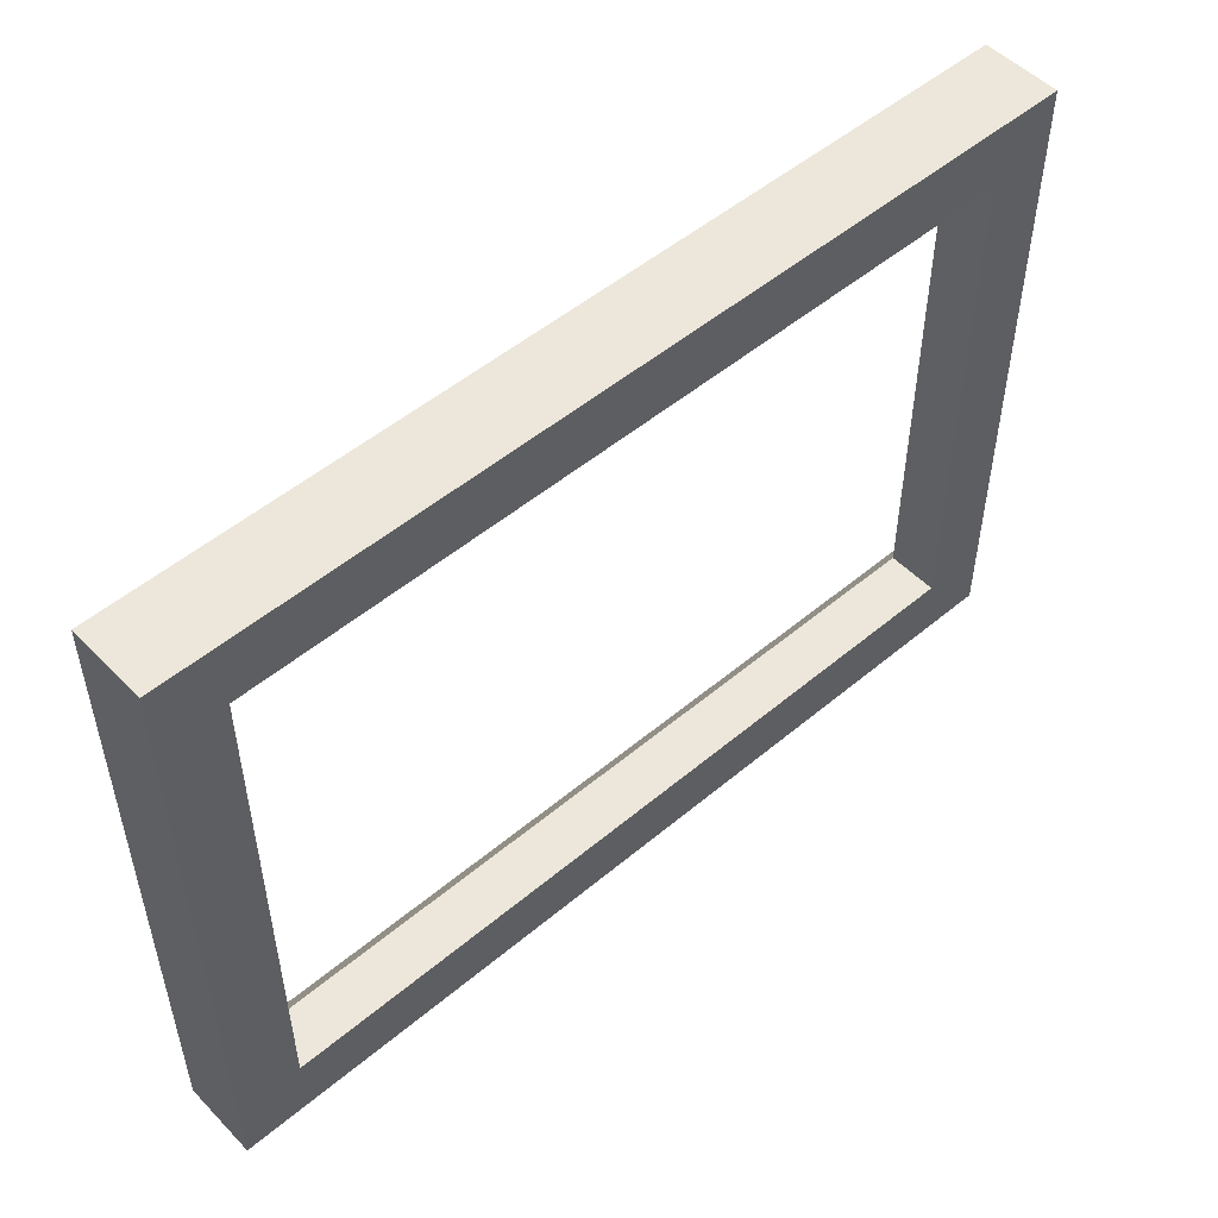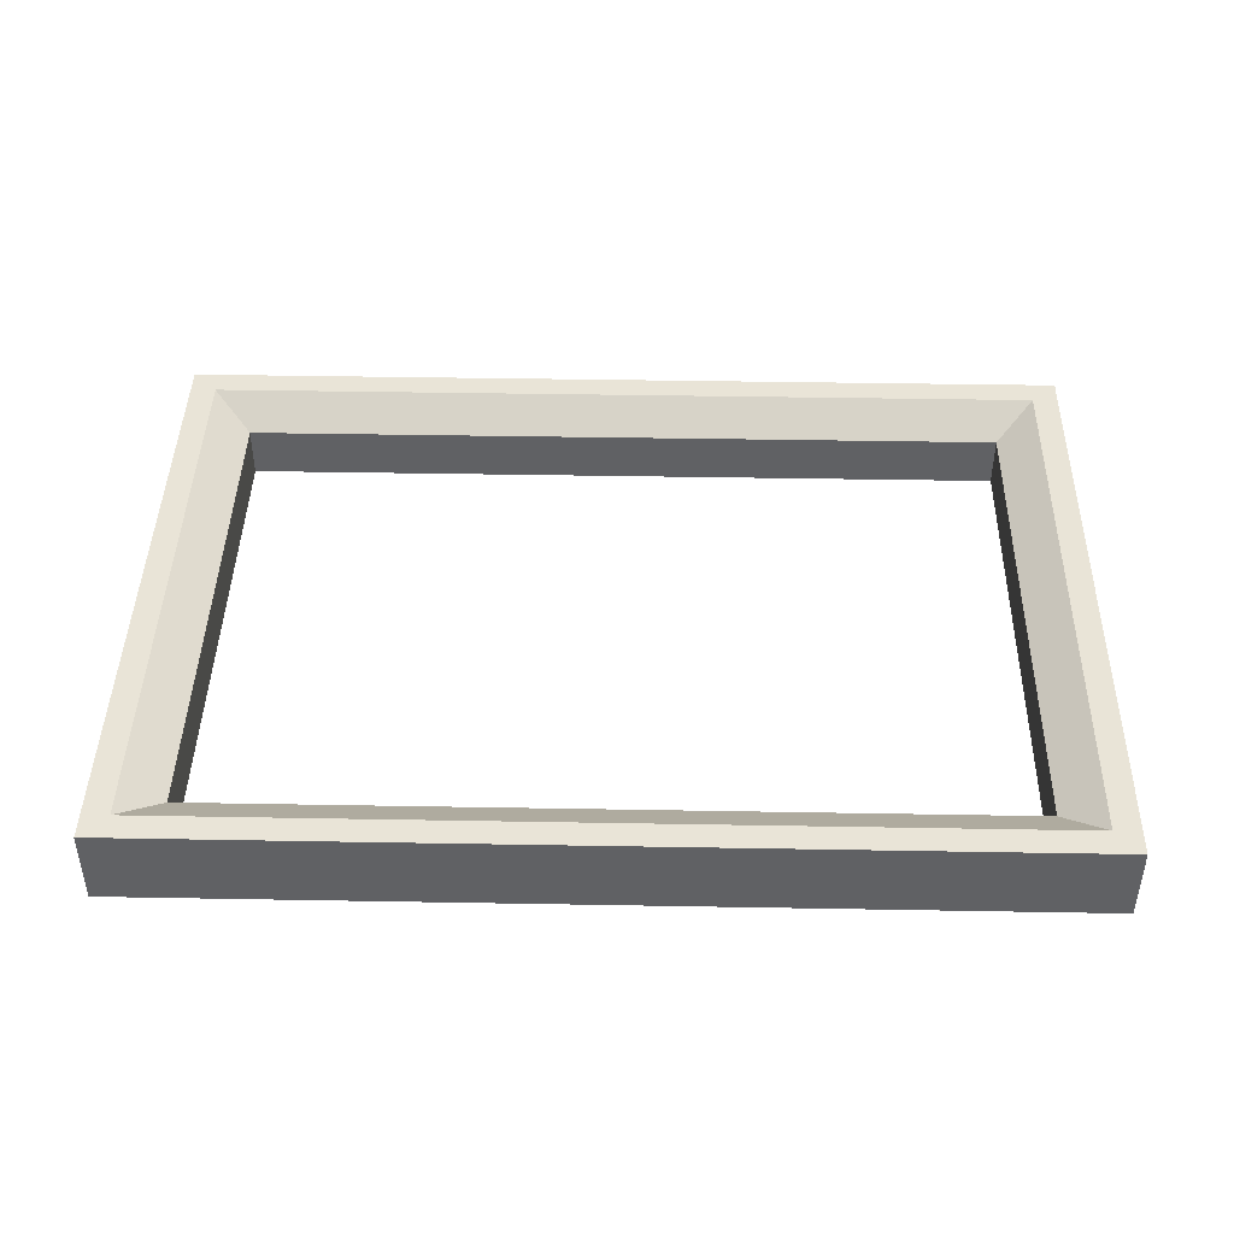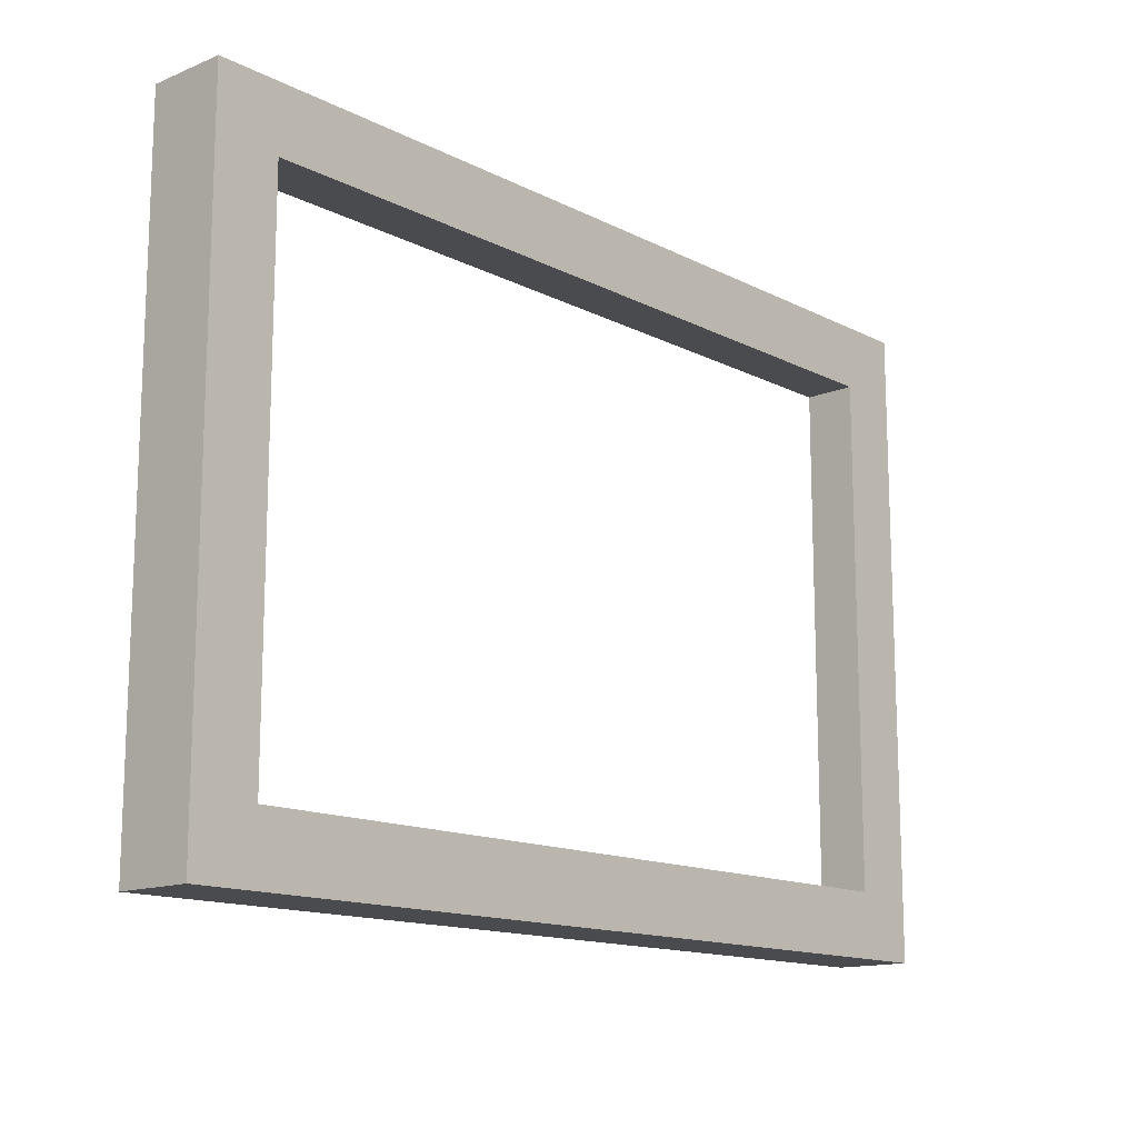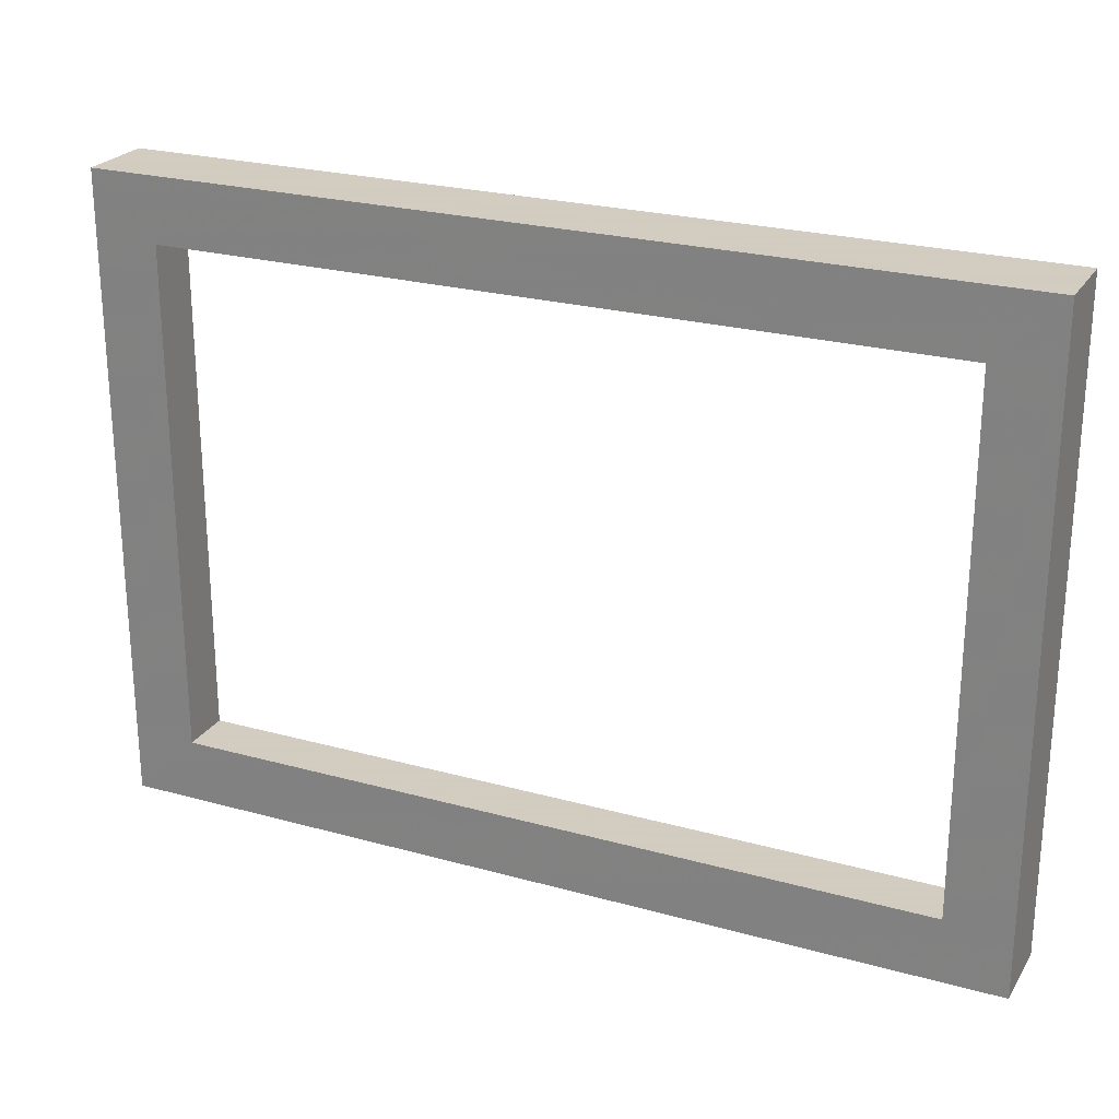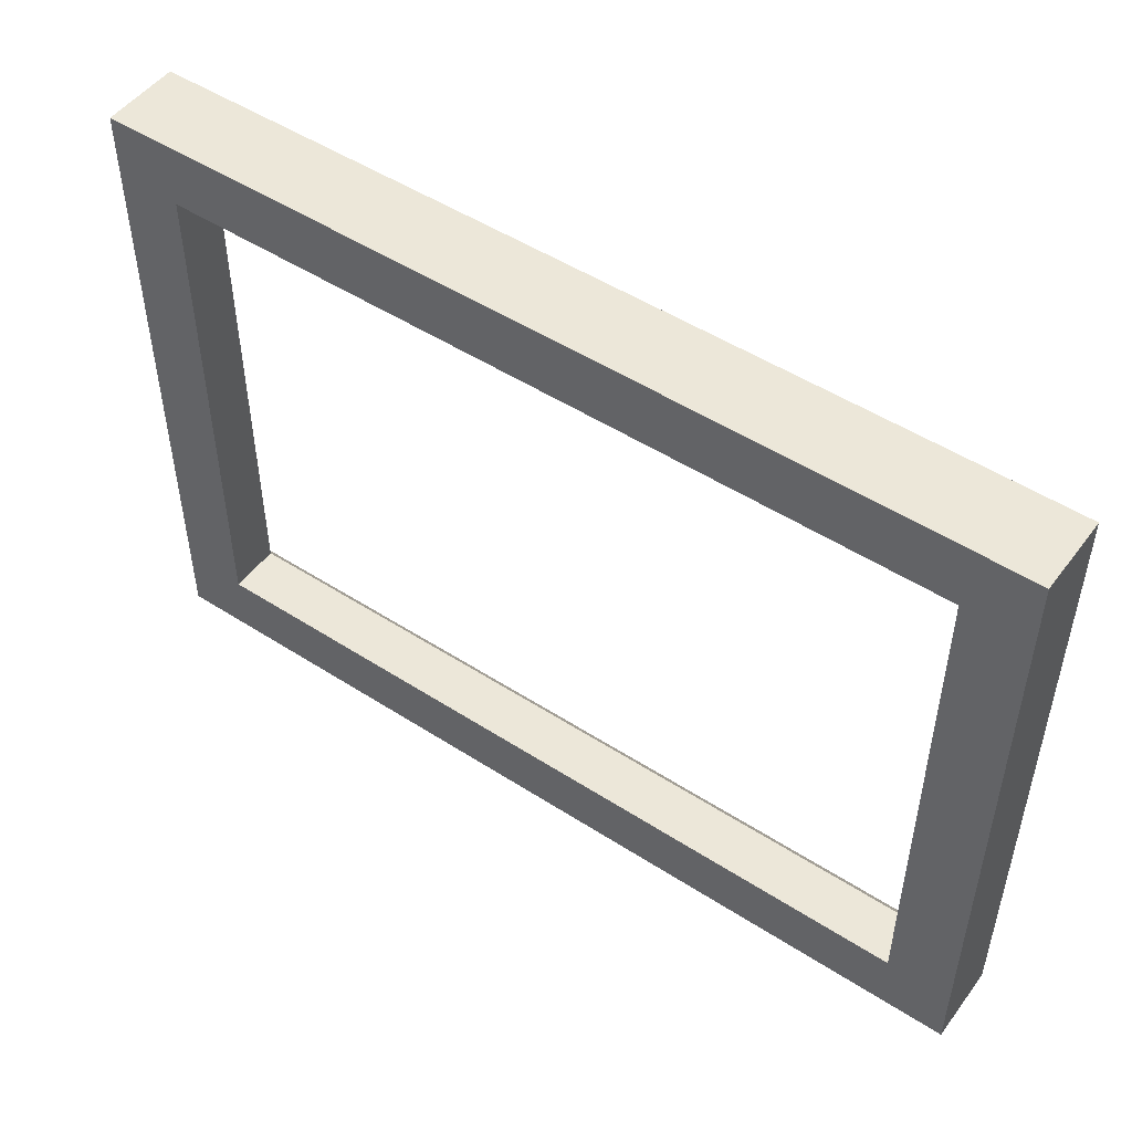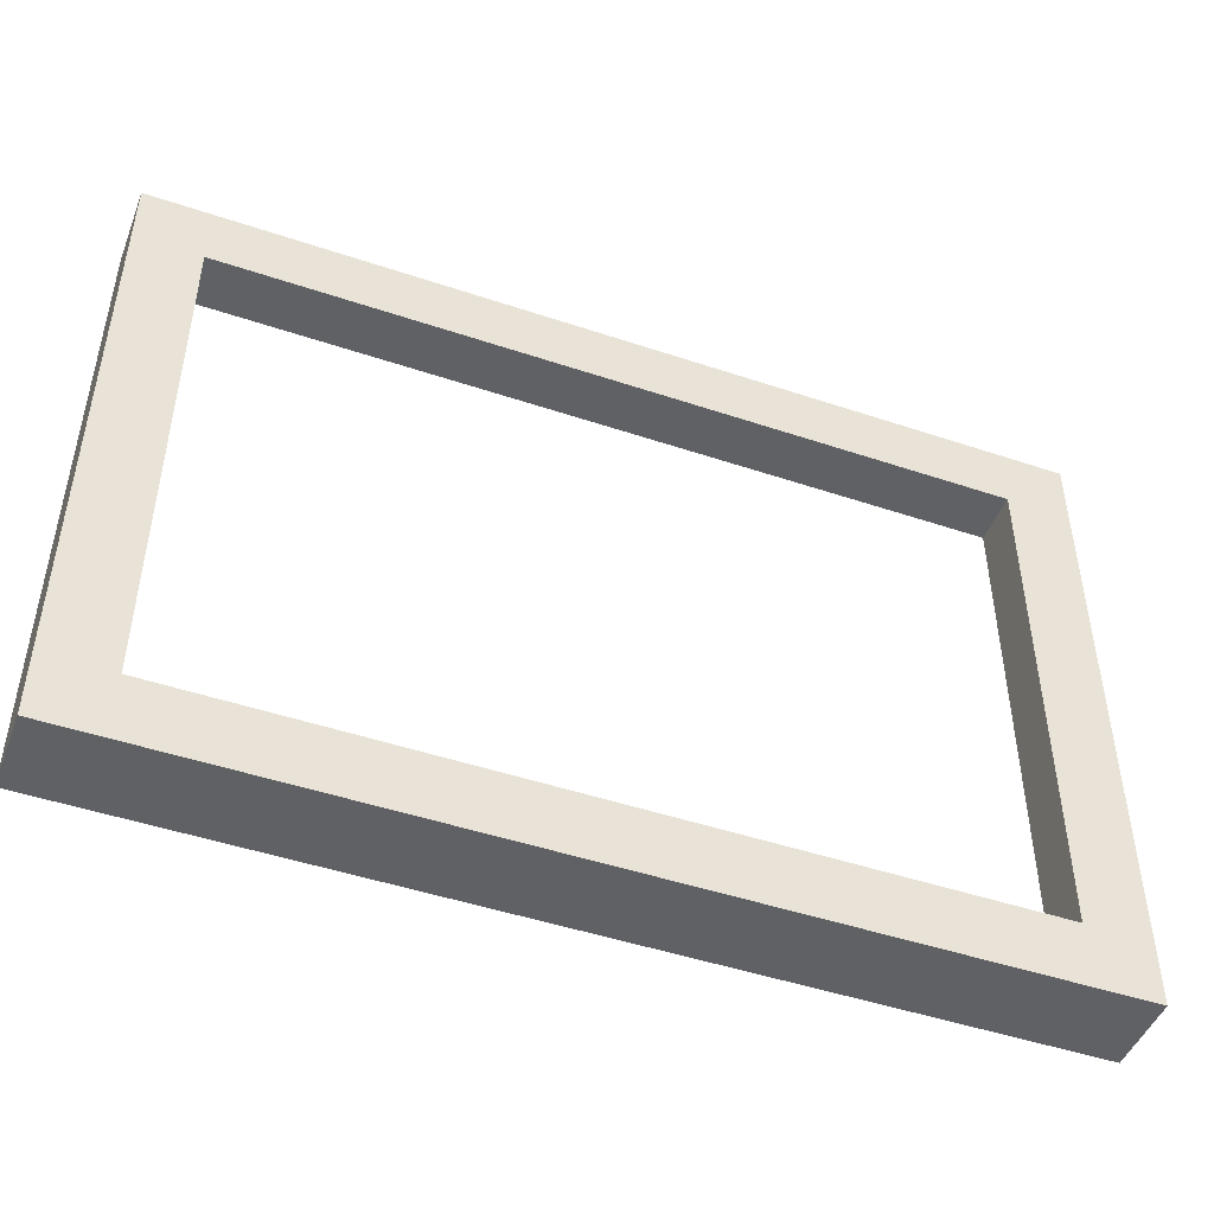
<metadata>
{"format":"obj","ext":"obj","renderer":"f3d","projection":"perspective","resolution":1024,"background":"white","views":[{"elev":51.4,"azim":137.7,"up":"+Y"},{"elev":43.2,"azim":1.2,"up":"+Z"},{"elev":-14.1,"azim":132.0,"up":"+Y"},{"elev":24.3,"azim":-155.4,"up":"+Y"},{"elev":49.9,"azim":-144.6,"up":"+Y"},{"elev":-47.2,"azim":159.2,"up":"+Y"}]}
</metadata>
<code>
o Cube.001
v -15 -10 0
v -15 -10 2
v -15  10 2
v -15  10 0
v -16.5 -11.5 3
v -16.5  11.5 3
v -16.5  11.5 3
v -16.5 -11.5 3
v -17.5  12.5 3
v -17.5 -12.5 3
v -17.5  12.5 0
v -17.5 -12.5 0
v  15 -10 0
v  17.5 -12.5 0
v  17.5 -12.5 3
v  16.5 -11.5 3
v  16.5 -11.5 3
v  15 -10 2
v  15  10 0
v  15  10 2
v  16.5  11.5 3
v  16.5  11.5 3
v  17.5  12.5 3
v  17.5  12.5 0
f 1 2 3 4
f 5 2 3 6
f 6 7 8 5
f 7 9 10 8
f 9 11 12 10
f 1 12 11 4
f 12 1 13 14
f 10 12 14 15
f 8 10 15 16
f 5 8 16 17
f 2 5 17 18
f 2 1 13 18
f 18 13 19 20
f 18 17 21 20
f 17 16 22 21
f 16 15 23 22
f 15 14 24 23
f 14 13 19 24
f 24 19 4 11
f 23 24 11 9
f 22 23 9 7
f 21 22 7 6
f 20 21 6 3
f 20 19 4 3

</code>
